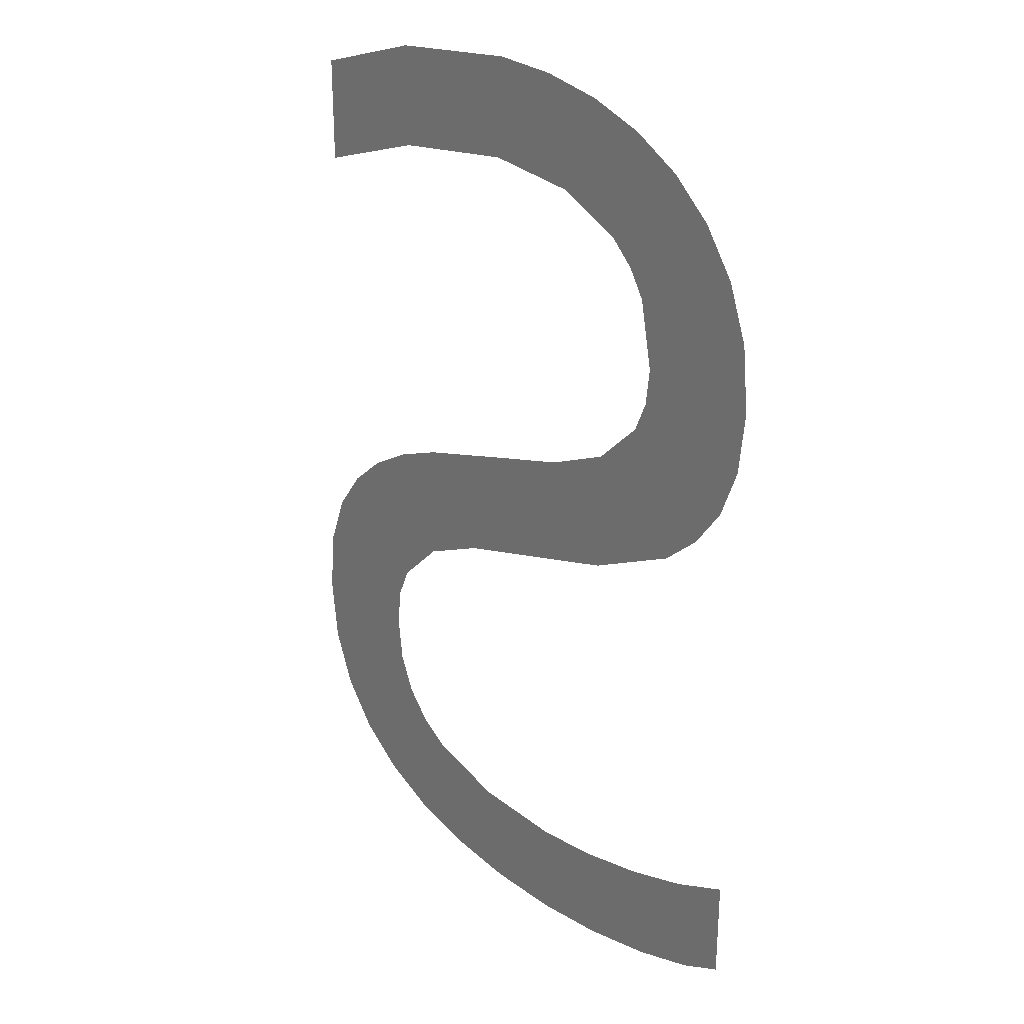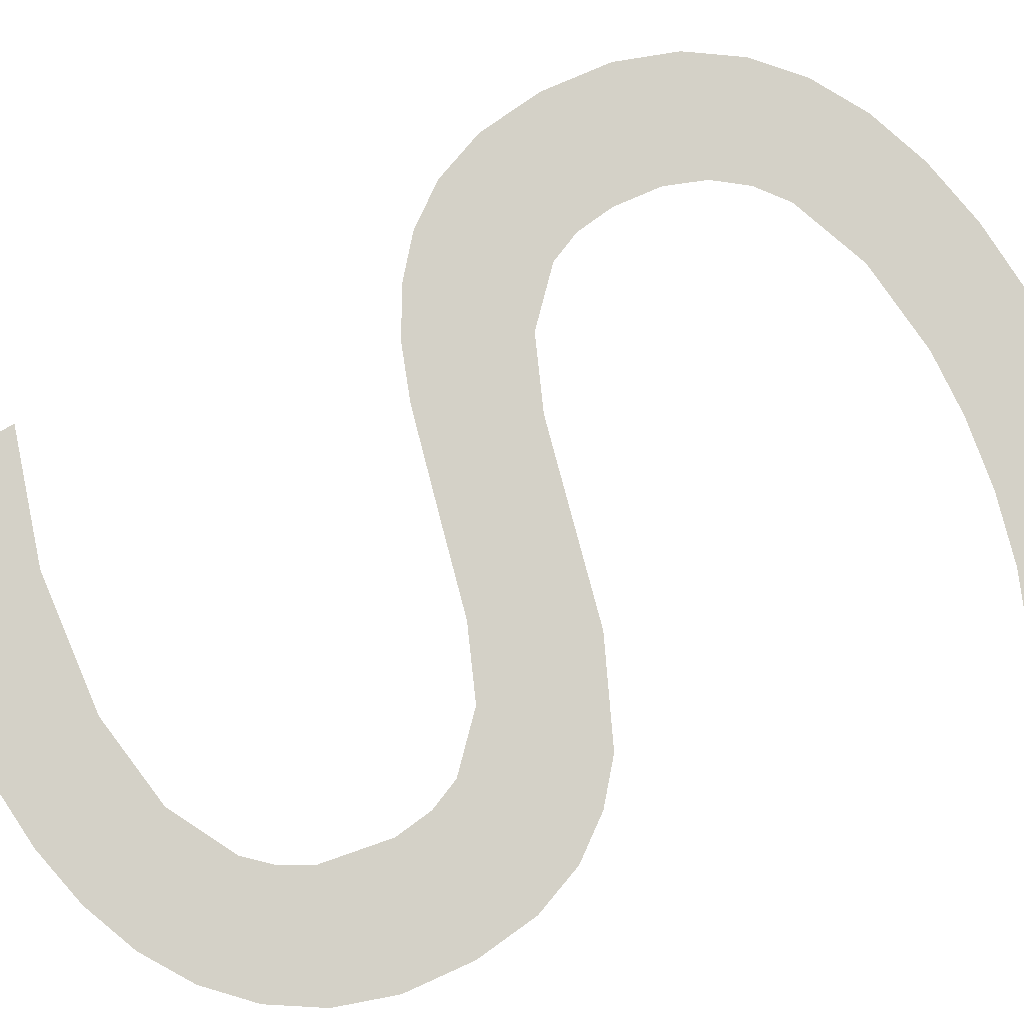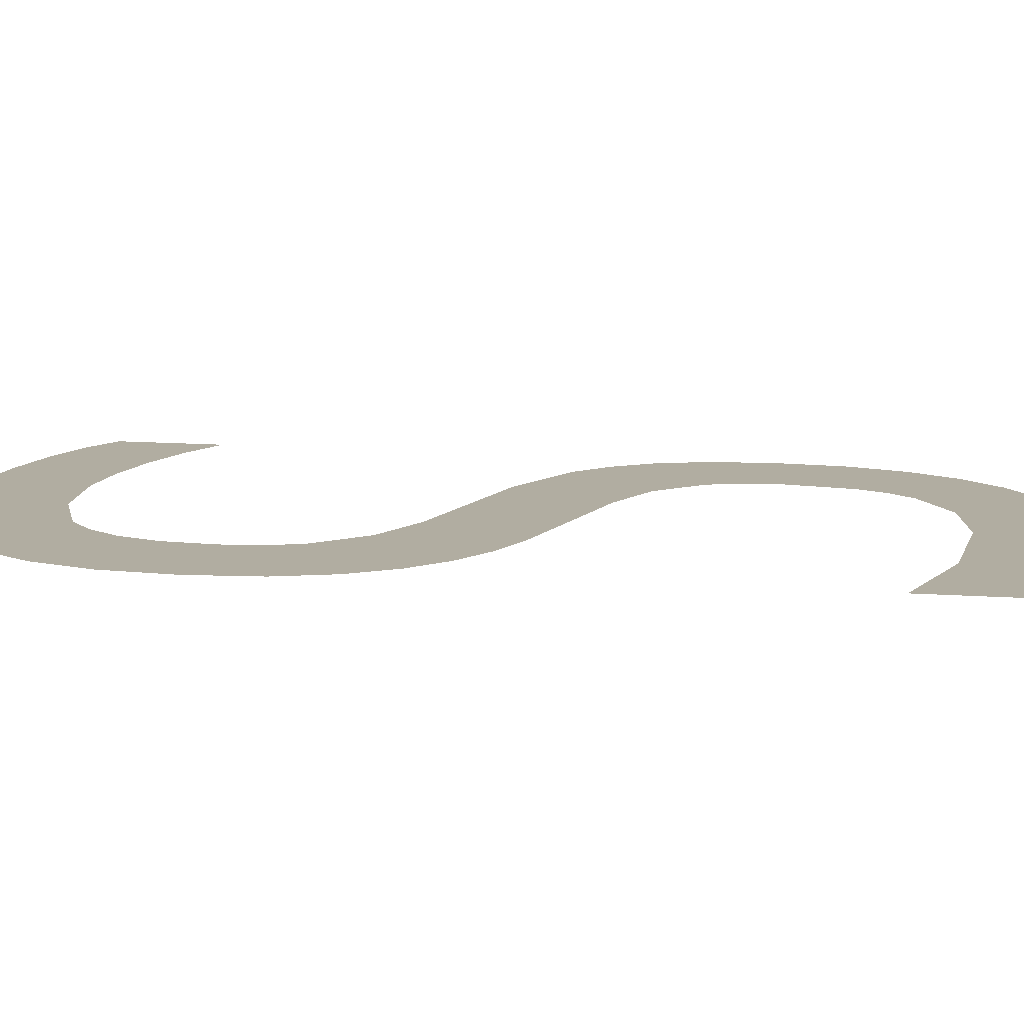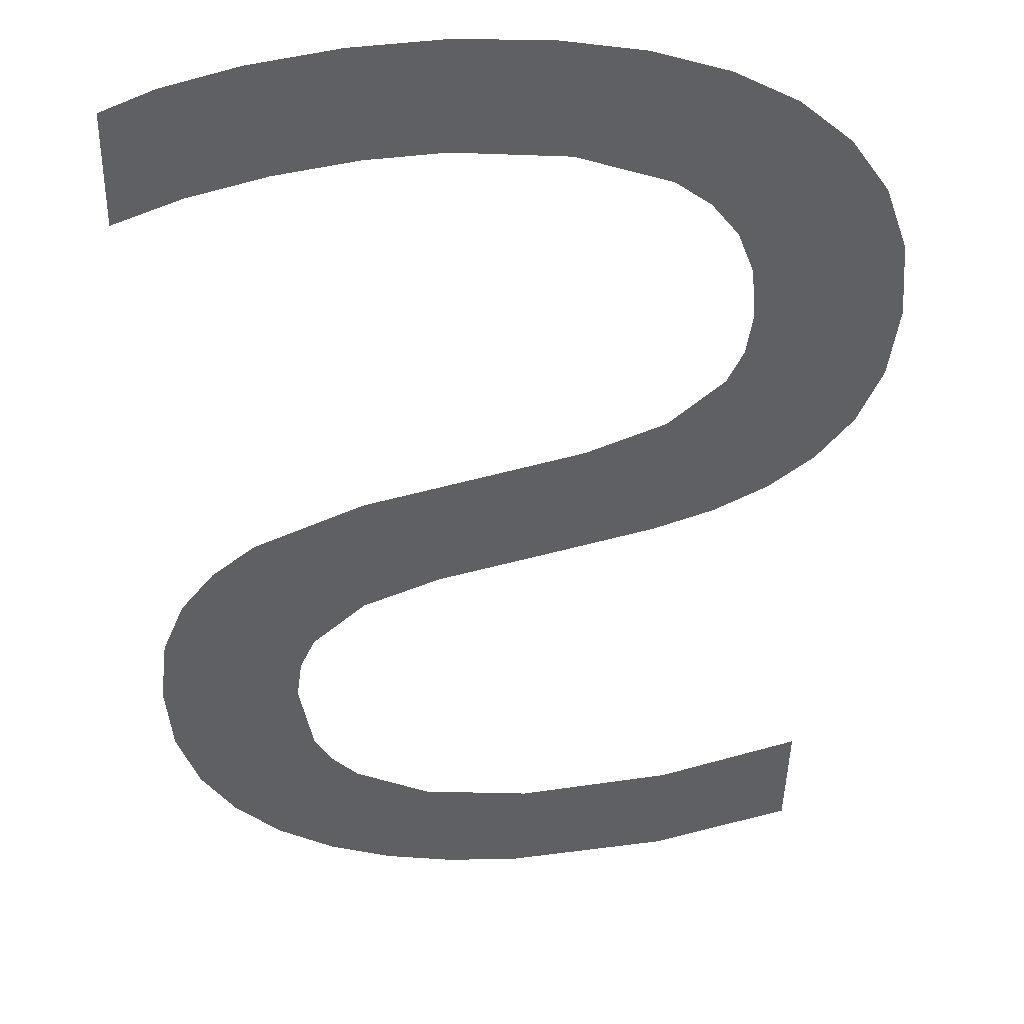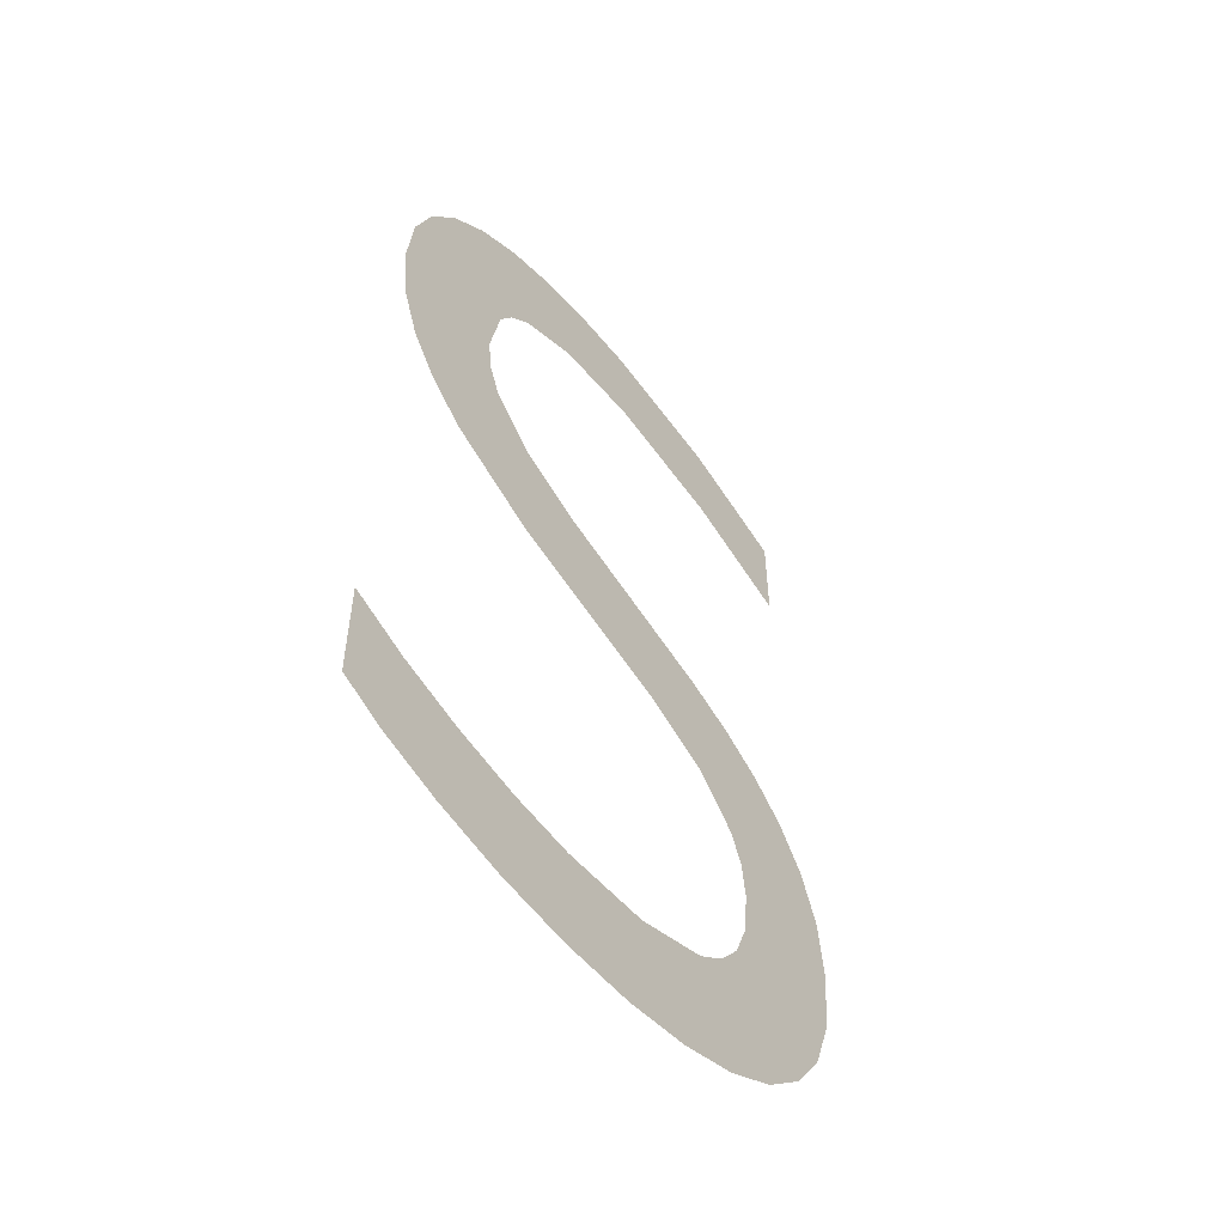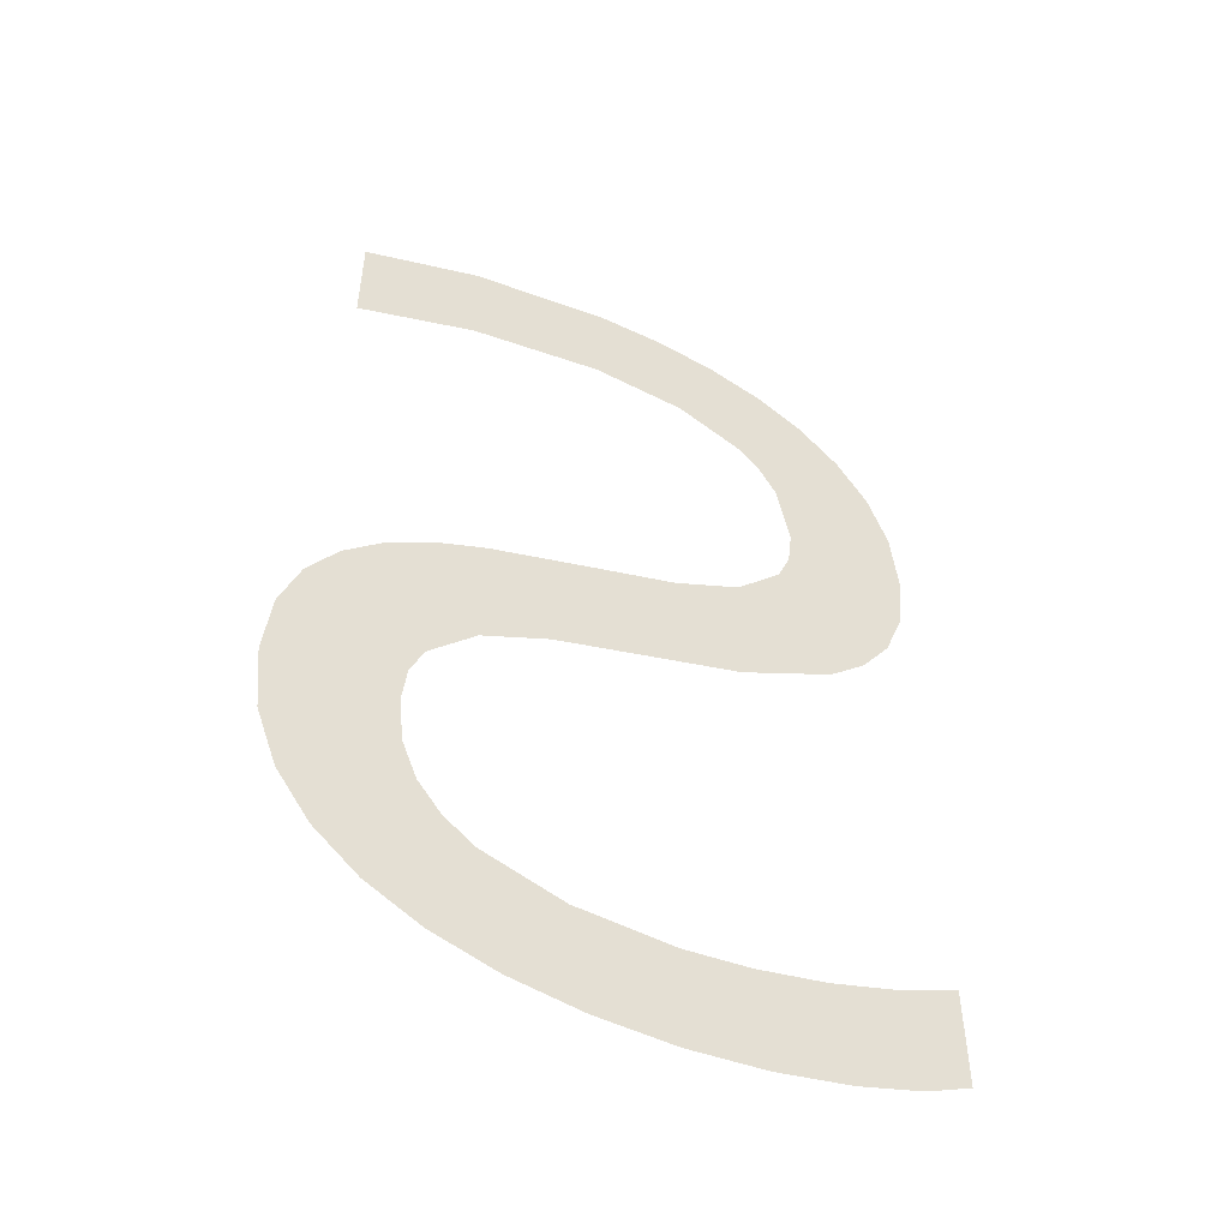
<metadata>
{"format":"obj","ext":"obj","renderer":"f3d","projection":"perspective","resolution":1024,"background":"white","views":[{"elev":26.7,"azim":-139.4,"up":"+Y"},{"elev":76.0,"azim":-120.0,"up":"+Z"},{"elev":15.3,"azim":97.8,"up":"+Z"},{"elev":-44.4,"azim":-1.2,"up":"+Z"},{"elev":-55.6,"azim":-58.0,"up":"+Y"},{"elev":-51.5,"azim":150.0,"up":"+Y"}]}
</metadata>
<code>
o #ID3685
v -0.2086 -0.2364 -0.08356
v -0.2101 -0.2322 -0.08369
v -0.2101 -0.2357 -0.08369
v -0.2082 -0.233 -0.08352
v -0.2065 -0.237 -0.08337
v -0.206 -0.2336 -0.08332
v -0.2041 -0.2374 -0.08315
v -0.2038 -0.234 -0.08312
v -0.2016 -0.2376 -0.08293
v -0.2016 -0.2341 -0.08293
v -0.1985 -0.2339 -0.08265
v -0.199 -0.2374 -0.0827
v -0.1967 -0.237 -0.08249
v -0.1958 -0.2329 -0.08242
v -0.1946 -0.2363 -0.08231
v -0.1948 -0.2321 -0.08233
v -0.1941 -0.2311 -0.08226
v -0.1929 -0.2353 -0.08215
v -0.1936 -0.2298 -0.08221
v -0.1934 -0.2283 -0.0822
v -0.2099 -0.2162 -0.08367
v -0.2099 -0.2118 -0.08367
v -0.2101 -0.2141 -0.08369
v -0.2093 -0.2179 -0.08361
v -0.2092 -0.2099 -0.08361
v -0.2083 -0.2192 -0.08353
v -0.2082 -0.2084 -0.08352
v -0.2071 -0.2203 -0.08342
v -0.2069 -0.2071 -0.0834
v -0.2059 -0.2151 -0.08332
v -0.204 -0.2218 -0.08314
v -0.2061 -0.2138 -0.08333
v -0.2055 -0.2161 -0.08328
v -0.204 -0.2176 -0.08314
v -0.2018 -0.2185 -0.08295
v -0.2004 -0.2227 -0.08282
v -0.1992 -0.2193 -0.08272
v -0.1977 -0.2234 -0.08259
v -0.1956 -0.2202 -0.08239
v -0.1955 -0.2244 -0.08239
v -0.1939 -0.2209 -0.08225
v -0.194 -0.2259 -0.08225
v -0.1936 -0.227 -0.08221
v -0.1925 -0.2217 -0.08211
v -0.1914 -0.234 -0.08202
v -0.1912 -0.2228 -0.082
v -0.1903 -0.2324 -0.08192
v -0.1902 -0.2242 -0.08192
v -0.1896 -0.2304 -0.08186
v -0.1896 -0.226 -0.08186
v -0.1894 -0.2282 -0.08184
v -0.2053 -0.2061 -0.08326
v -0.2057 -0.2115 -0.08329
v -0.2051 -0.2106 -0.08324
v -0.2034 -0.2054 -0.08309
v -0.2044 -0.2098 -0.08318
v -0.2022 -0.2087 -0.08298
v -0.2014 -0.205 -0.08291
v -0.1991 -0.2083 -0.08271
v -0.1993 -0.2049 -0.08272
v -0.1946 -0.2053 -0.08231
v -0.1946 -0.2088 -0.08231
v -0.1906 -0.2102 -0.08195
v -0.1906 -0.2066 -0.08195
v -0.1906 -0.2066 -0.08195
v -0.1906 -0.2102 -0.08195
v -0.1946 -0.2053 -0.08231
v -0.1946 -0.2088 -0.08231
v -0.1991 -0.2083 -0.08271
v -0.1993 -0.2049 -0.08272
v -0.2014 -0.205 -0.08291
v -0.2022 -0.2087 -0.08298
v -0.2034 -0.2054 -0.08309
v -0.2044 -0.2098 -0.08318
v -0.2051 -0.2106 -0.08324
v -0.2053 -0.2061 -0.08326
v -0.2057 -0.2115 -0.08329
v -0.2061 -0.2138 -0.08333
v -0.2069 -0.2071 -0.0834
v -0.1894 -0.2282 -0.08184
v -0.1896 -0.2304 -0.08186
v -0.1896 -0.226 -0.08186
v -0.1902 -0.2242 -0.08192
v -0.1903 -0.2324 -0.08192
v -0.1912 -0.2228 -0.082
v -0.1914 -0.234 -0.08202
v -0.1925 -0.2217 -0.08211
v -0.1929 -0.2353 -0.08215
v -0.1934 -0.2283 -0.0822
v -0.1936 -0.227 -0.08221
v -0.1939 -0.2209 -0.08225
v -0.194 -0.2259 -0.08225
v -0.1955 -0.2244 -0.08239
v -0.1956 -0.2202 -0.08239
v -0.1977 -0.2234 -0.08259
v -0.1992 -0.2193 -0.08272
v -0.2004 -0.2227 -0.08282
v -0.2018 -0.2185 -0.08295
v -0.204 -0.2218 -0.08314
v -0.204 -0.2176 -0.08314
v -0.2055 -0.2161 -0.08328
v -0.2059 -0.2151 -0.08332
v -0.2071 -0.2203 -0.08342
v -0.2082 -0.2084 -0.08352
v -0.2083 -0.2192 -0.08353
v -0.2092 -0.2099 -0.08361
v -0.2093 -0.2179 -0.08361
v -0.2099 -0.2118 -0.08367
v -0.2099 -0.2162 -0.08367
v -0.2101 -0.2141 -0.08369
v -0.1936 -0.2298 -0.08221
v -0.1941 -0.2311 -0.08226
v -0.1946 -0.2363 -0.08231
v -0.1948 -0.2321 -0.08233
v -0.1958 -0.2329 -0.08242
v -0.1967 -0.237 -0.08249
v -0.1985 -0.2339 -0.08265
v -0.199 -0.2374 -0.0827
v -0.2016 -0.2376 -0.08293
v -0.2016 -0.2341 -0.08293
v -0.2038 -0.234 -0.08312
v -0.2041 -0.2374 -0.08315
v -0.206 -0.2336 -0.08332
v -0.2065 -0.237 -0.08337
v -0.2082 -0.233 -0.08352
v -0.2086 -0.2364 -0.08356
v -0.2101 -0.2322 -0.08369
v -0.2101 -0.2357 -0.08369
f 1 2 3
f 2 1 4
f 4 1 5
f 4 5 6
f 6 5 7
f 6 7 8
f 8 7 9
f 8 9 10
f 10 9 11
f 11 9 12
f 11 12 13
f 11 13 14
f 14 13 15
f 14 15 16
f 16 15 17
f 17 15 18
f 17 18 19
f 19 18 20
f 21 22 23
f 22 21 24
f 22 24 25
f 25 24 26
f 25 26 27
f 27 26 28
f 27 28 29
f 29 28 30
f 30 28 31
f 29 30 32
f 30 31 33
f 33 31 34
f 34 31 35
f 35 31 36
f 35 36 37
f 37 36 38
f 37 38 39
f 39 38 40
f 39 40 41
f 41 40 42
f 41 42 43
f 41 43 44
f 44 43 20
f 44 20 18
f 44 18 45
f 44 45 46
f 46 45 47
f 46 47 48
f 48 47 49
f 48 49 50
f 50 49 51
f 32 52 29
f 52 32 53
f 52 53 54
f 52 54 55
f 55 54 56
f 55 56 57
f 55 57 58
f 58 57 59
f 58 59 60
f 60 59 61
f 61 59 62
f 61 62 63
f 61 63 64
f 65 66 67
f 66 68 67
f 68 69 67
f 67 69 70
f 70 69 71
f 69 72 71
f 71 72 73
f 72 74 73
f 74 75 73
f 73 75 76
f 75 77 76
f 77 78 76
f 79 76 78
f 80 81 82
f 82 81 83
f 81 84 83
f 83 84 85
f 84 86 85
f 85 86 87
f 86 88 87
f 88 89 87
f 89 90 87
f 87 90 91
f 90 92 91
f 92 93 91
f 91 93 94
f 93 95 94
f 94 95 96
f 95 97 96
f 96 97 98
f 97 99 98
f 98 99 100
f 100 99 101
f 101 99 102
f 78 102 79
f 99 103 102
f 102 103 79
f 79 103 104
f 103 105 104
f 104 105 106
f 105 107 106
f 106 107 108
f 107 109 108
f 110 108 109
f 89 88 111
f 111 88 112
f 88 113 112
f 112 113 114
f 114 113 115
f 113 116 115
f 115 116 117
f 116 118 117
f 118 119 117
f 117 119 120
f 120 119 121
f 119 122 121
f 121 122 123
f 122 124 123
f 123 124 125
f 124 126 125
f 125 126 127
f 128 127 126

</code>
